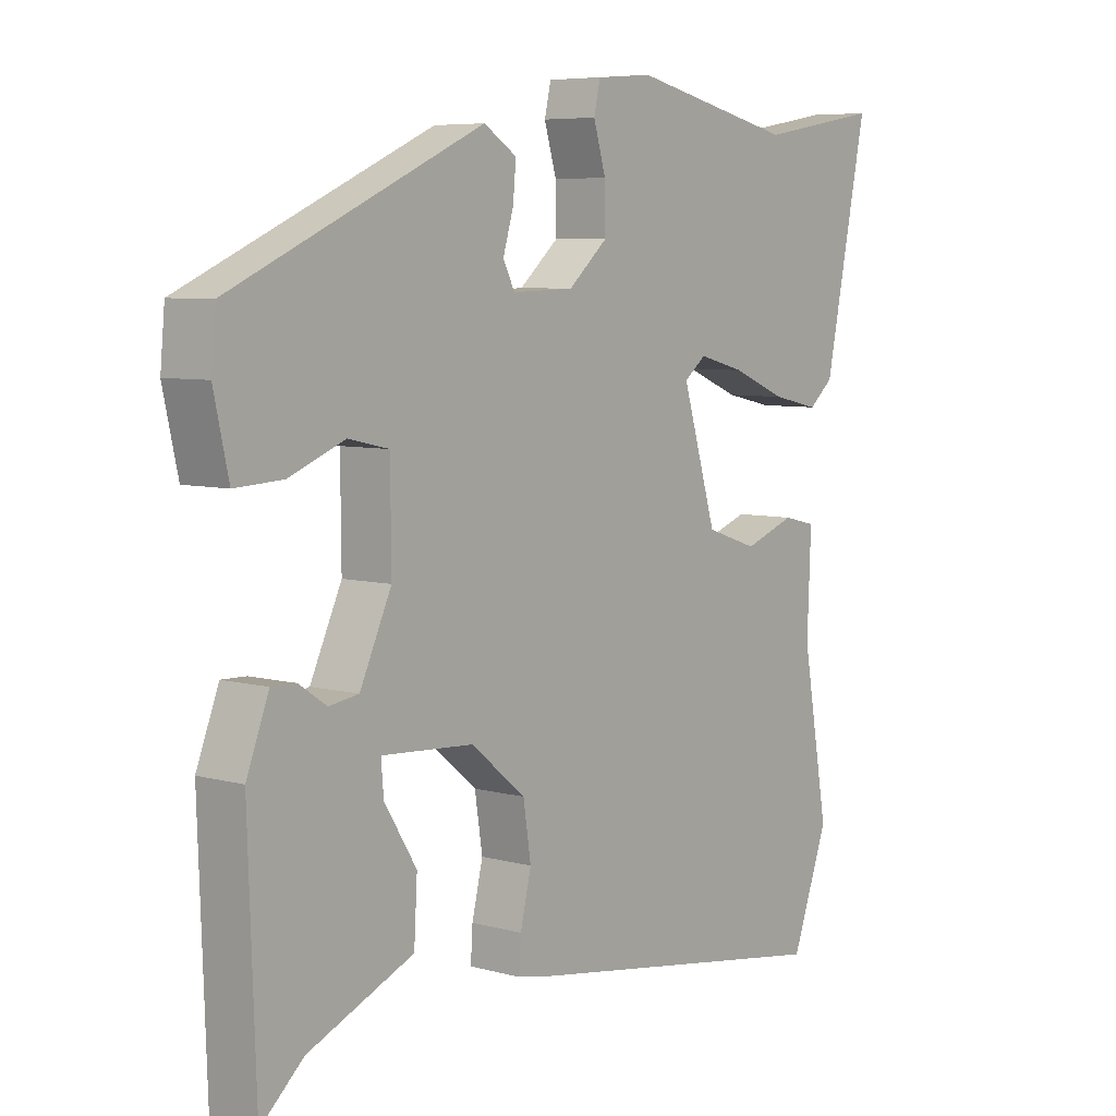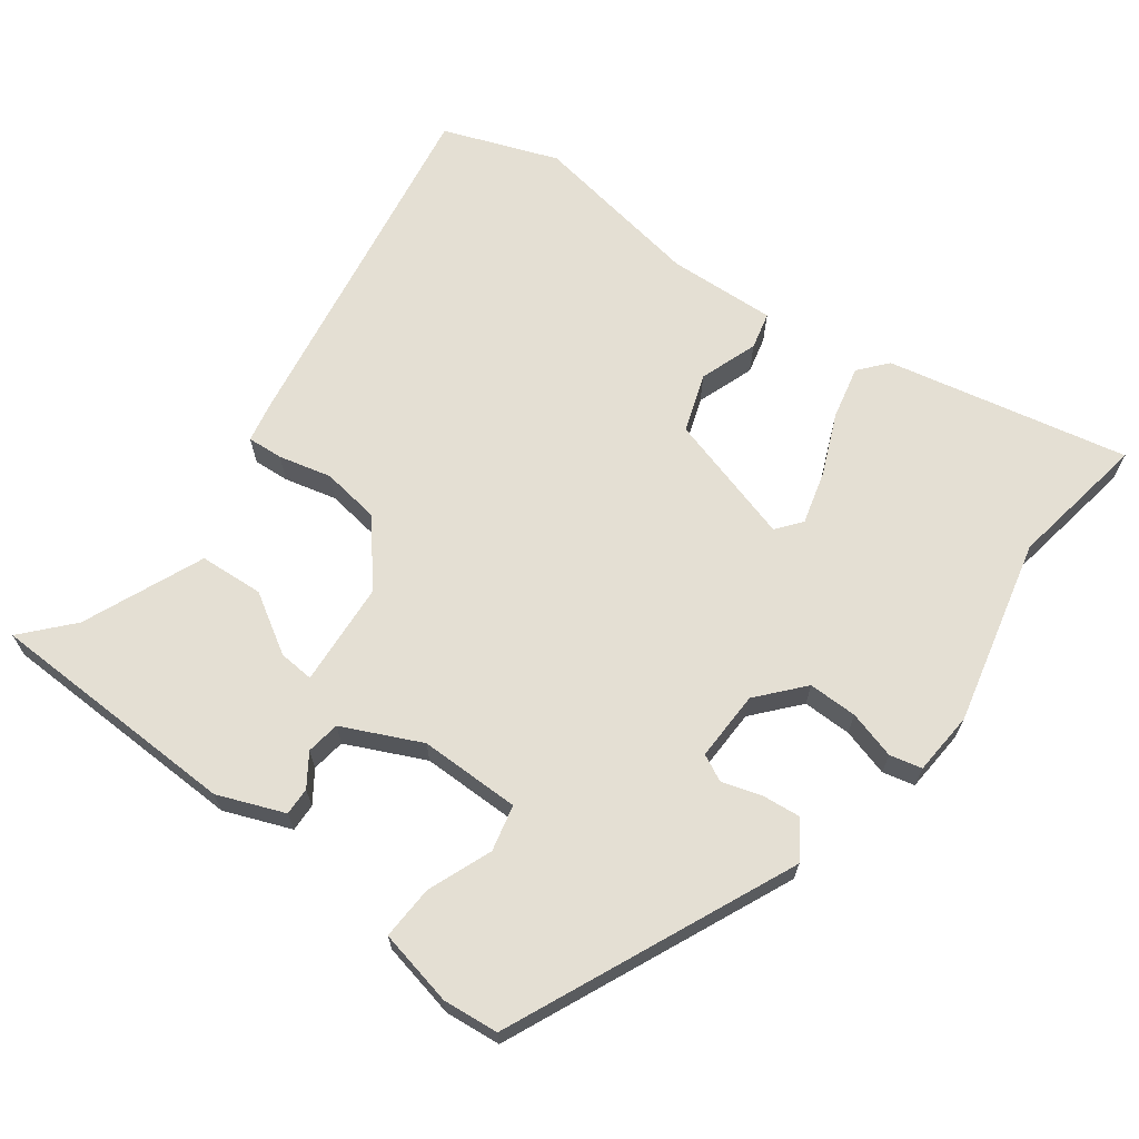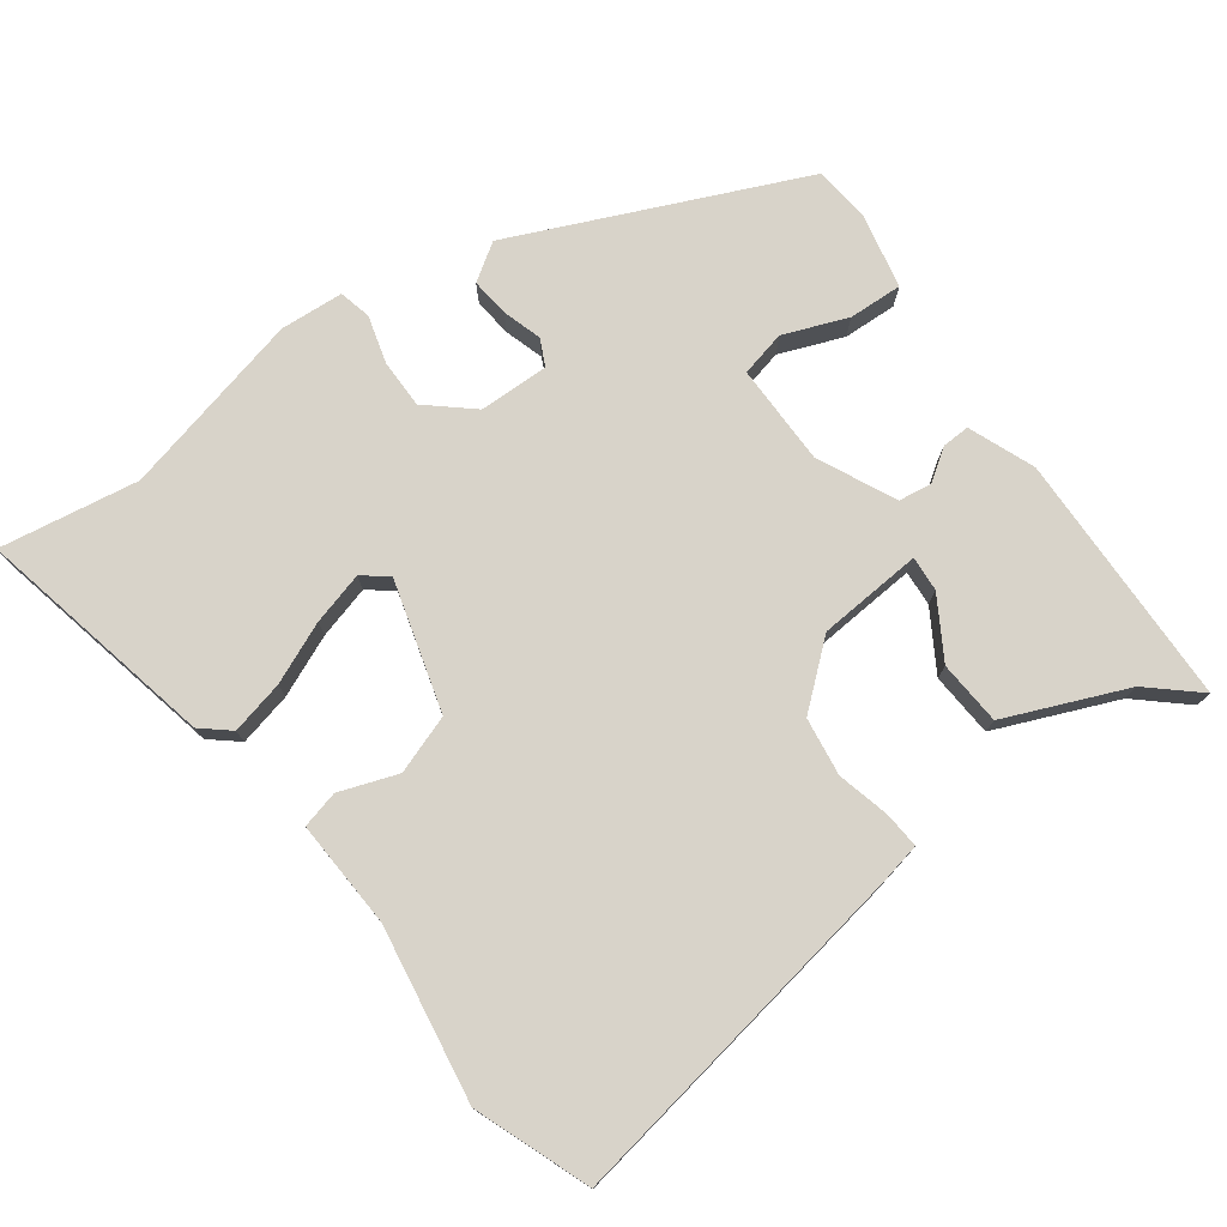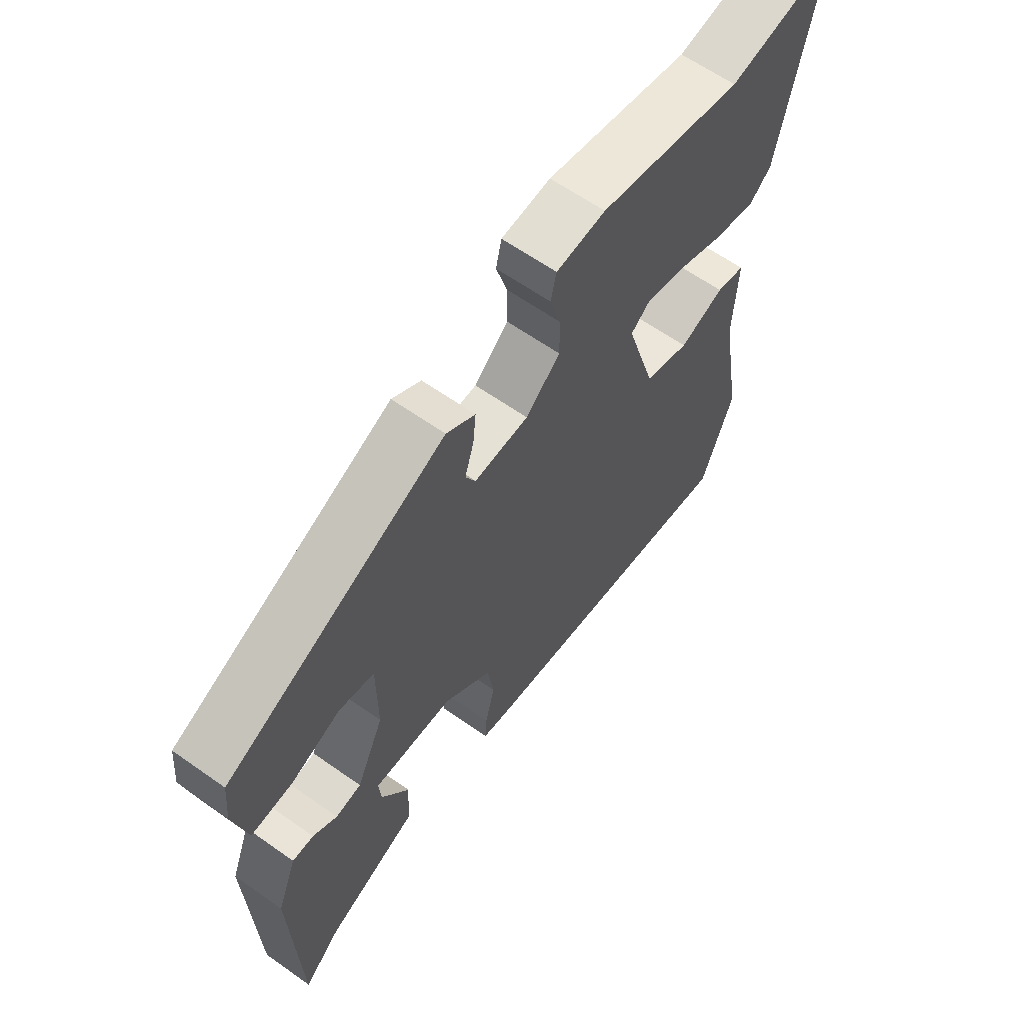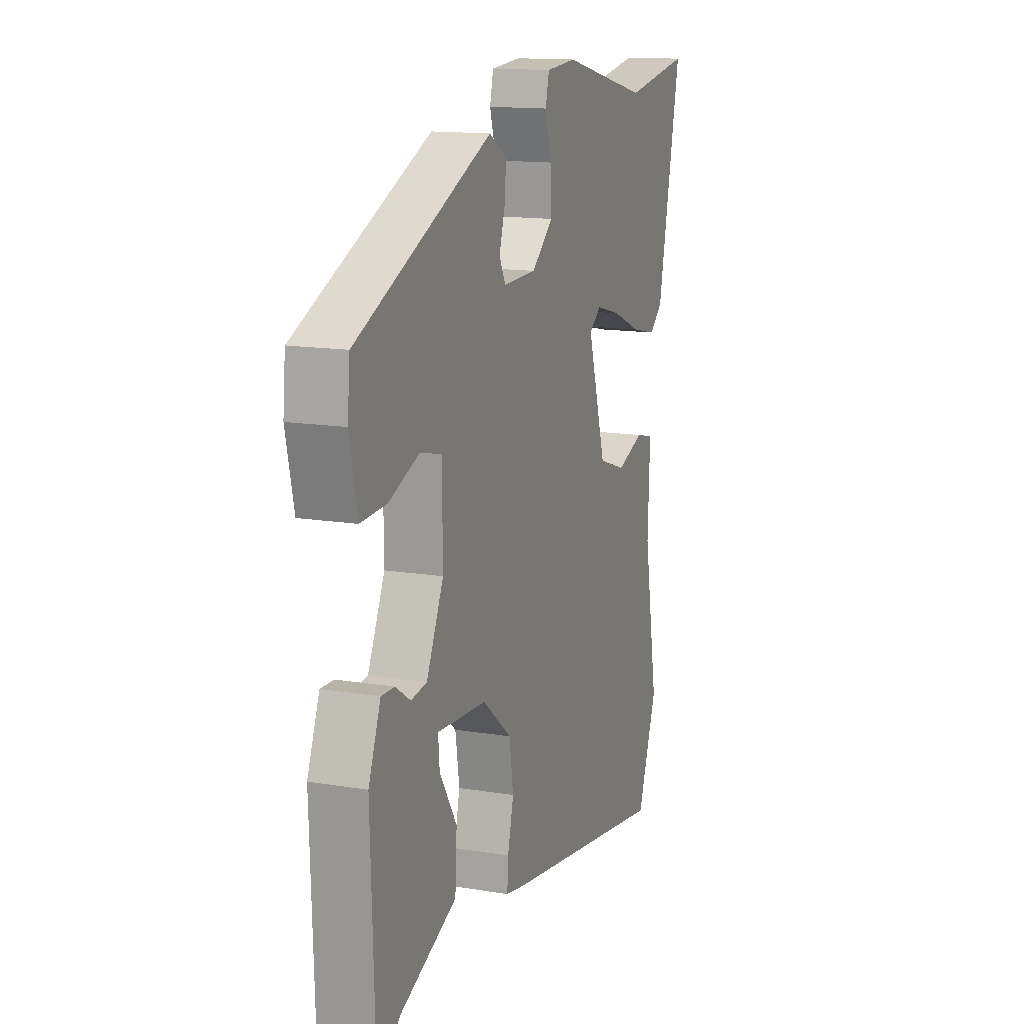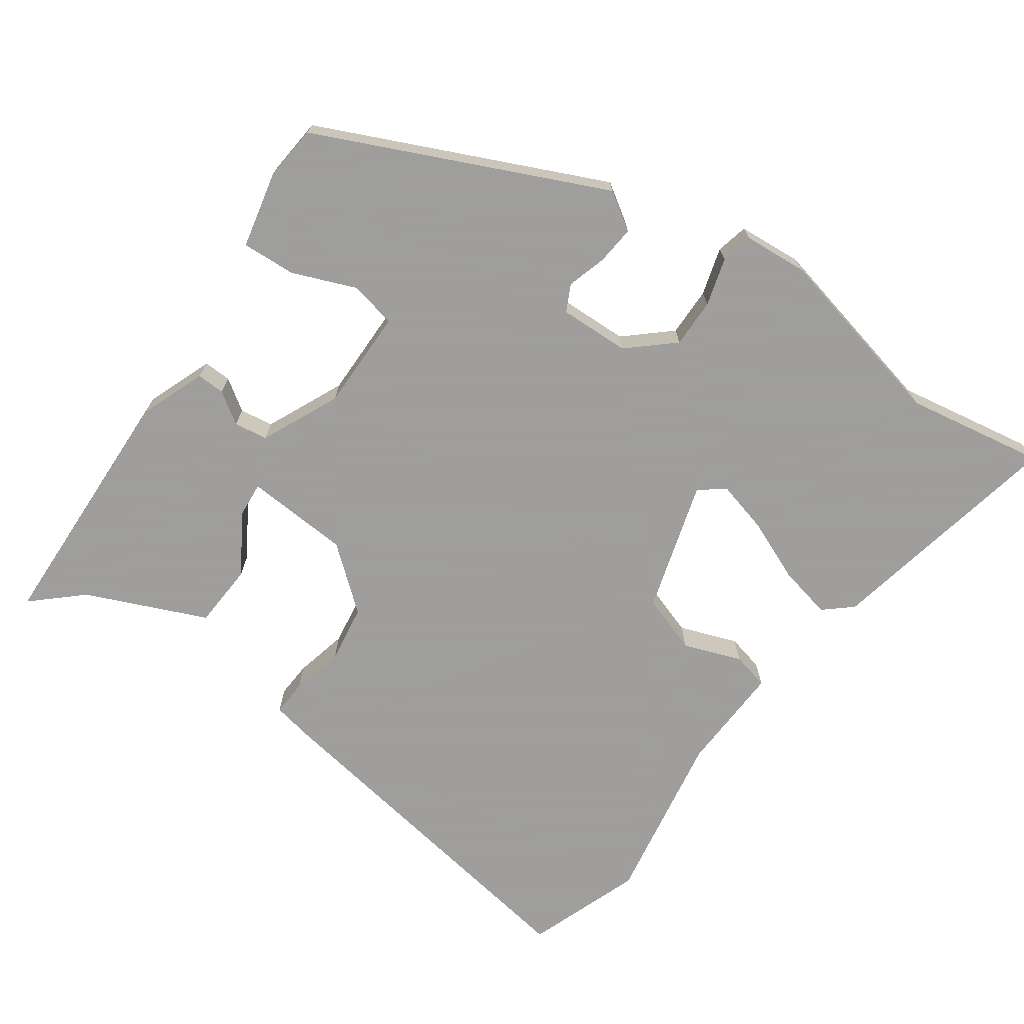
<metadata>
{"format":"obj","ext":"obj","renderer":"f3d","projection":"perspective","resolution":1024,"background":"white","views":[{"elev":6.5,"azim":-51.0,"up":"+Z"},{"elev":66.8,"azim":-53.9,"up":"+Y"},{"elev":76.0,"azim":143.1,"up":"+Y"},{"elev":62.7,"azim":-54.4,"up":"+Z"},{"elev":14.0,"azim":-69.7,"up":"+Z"},{"elev":-71.1,"azim":-35.3,"up":"+Y"}]}
</metadata>
<code>
v 0.546 0.07 -0.373
v 0.489 0.07 -0.53
v 0.001 0.07 -0.454
v -0.056 0.07 -0.443
v -0.053 0.07 -0.394
v -0.036 0.07 -0.322
v -0.048 0.07 -0.243
v -0.133 0.07 -0.173
v -0.276 0.07 -0.164
v -0.272 0.07 -0.212
v -0.222 0.07 -0.293
v -0.227 0.07 -0.381
v -0.391 0.07 -0.452
v -0.457 0.07 -0.512
v -0.469 0.07 -0.164
v -0.434 0.07 -0.073
v -0.396 0.07 -0.074
v -0.353 0.07 -0.103
v -0.307 0.07 -0.096
v -0.258 0.07 0.011
v -0.259 0.07 0.149
v -0.322 0.07 0.163
v -0.409 0.07 0.128
v -0.483 0.07 0.124
v -0.506 0.07 0.228
v -0.499 0.07 0.304
v -0.11 0.07 0.481
v -0.059 0.07 0.448
v -0.064 0.07 0.395
v -0.08 0.07 0.341
v -0.062 0.07 0.305
v 0.034 0.07 0.308
v 0.095 0.07 0.362
v 0.094 0.07 0.429
v 0.075 0.07 0.494
v 0.085 0.07 0.538
v 0.172 0.07 0.545
v 0.426 0.07 0.487
v 0.616 0.07 0.52
v 0.549 0.07 0.19
v 0.511 0.07 0.157
v 0.438 0.07 0.173
v 0.354 0.07 0.208
v 0.282 0.07 0.227
v 0.248 0.07 0.2
v 0.301 0.07 0.022
v 0.381 0.07 -0.005
v 0.46 0.07 0.024
v 0.511 0.07 0.012
v 0.505 0.07 -0.136
v 0.546 0 -0.373
v 0.489 0 -0.53
v 0.001 0 -0.454
v -0.056 0 -0.443
v -0.053 0 -0.394
v -0.036 0 -0.322
v -0.048 0 -0.243
v -0.133 0 -0.173
v -0.276 0 -0.164
v -0.272 0 -0.212
v -0.222 0 -0.293
v -0.227 0 -0.381
v -0.391 0 -0.452
v -0.457 0 -0.512
v -0.469 0 -0.164
v -0.434 0 -0.073
v -0.396 0 -0.074
v -0.353 0 -0.103
v -0.307 0 -0.096
v -0.258 0 0.011
v -0.259 0 0.149
v -0.322 0 0.163
v -0.409 0 0.128
v -0.483 0 0.124
v -0.506 0 0.228
v -0.499 0 0.304
v -0.11 0 0.481
v -0.059 0 0.448
v -0.064 0 0.395
v -0.08 0 0.341
v -0.062 0 0.305
v 0.034 0 0.308
v 0.095 0 0.362
v 0.094 0 0.429
v 0.075 0 0.494
v 0.085 0 0.538
v 0.172 0 0.545
v 0.426 0 0.487
v 0.616 0 0.52
v 0.549 0 0.19
v 0.511 0 0.157
v 0.438 0 0.173
v 0.354 0 0.208
v 0.282 0 0.227
v 0.248 0 0.2
v 0.301 0 0.022
v 0.381 0 -0.005
v 0.46 0 0.024
v 0.511 0 0.012
v 0.505 0 -0.136
f 47 48 49 50
f 46 47 50 1
f 40 41 42 43
f 38 39 40 43
f 38 43 44
f 37 38 44 45
f 34 35 36 37
f 33 34 37 45
f 27 28 29 30
f 25 26 27 30
f 25 30 31
f 22 23 24 25
f 21 22 25 31
f 20 21 31 32
f 15 16 17 18
f 13 14 15 18
f 13 18 19
f 10 11 12 13
f 9 10 13 19
f 8 9 19 20
f 3 4 5 6
f 3 6 7
f 46 1 2 3
f 46 3 7
f 32 33 45 46
f 20 32 46
f 7 8 20 46
f 100 99 98 97
f 51 100 97 96
f 93 92 91 90
f 93 90 89 88
f 94 93 88
f 95 94 88 87
f 87 86 85 84
f 95 87 84 83
f 80 79 78 77
f 80 77 76 75
f 81 80 75
f 75 74 73 72
f 81 75 72 71
f 82 81 71 70
f 68 67 66 65
f 68 65 64 63
f 69 68 63
f 63 62 61 60
f 69 63 60 59
f 70 69 59 58
f 56 55 54 53
f 57 56 53
f 53 52 51 96
f 57 53 96
f 96 95 83 82
f 96 82 70
f 96 70 58 57
f 1 51 52 2
f 2 52 53 3
f 3 53 54 4
f 4 54 55 5
f 5 55 56 6
f 6 56 57 7
f 7 57 58 8
f 8 58 59 9
f 9 59 60 10
f 10 60 61 11
f 11 61 62 12
f 12 62 63 13
f 13 63 64 14
f 14 64 65 15
f 15 65 66 16
f 16 66 67 17
f 17 67 68 18
f 18 68 69 19
f 19 69 70 20
f 20 70 71 21
f 21 71 72 22
f 22 72 73 23
f 23 73 74 24
f 24 74 75 25
f 25 75 76 26
f 26 76 77 27
f 27 77 78 28
f 28 78 79 29
f 29 79 80 30
f 30 80 81 31
f 31 81 82 32
f 32 82 83 33
f 33 83 84 34
f 34 84 85 35
f 35 85 86 36
f 36 86 87 37
f 37 87 88 38
f 38 88 89 39
f 39 89 90 40
f 40 90 91 41
f 41 91 92 42
f 42 92 93 43
f 43 93 94 44
f 44 94 95 45
f 45 95 96 46
f 46 96 97 47
f 47 97 98 48
f 48 98 99 49
f 49 99 100 50
f 50 100 51 1

</code>
